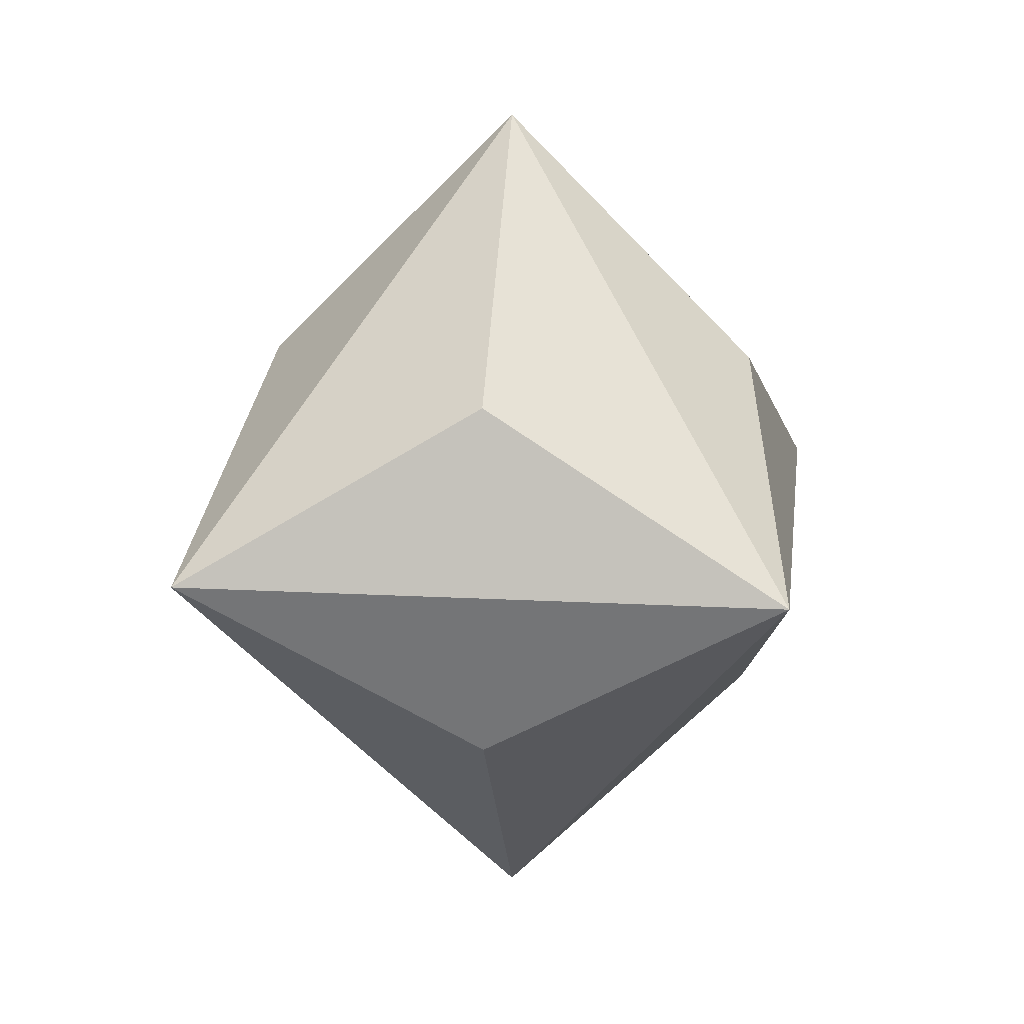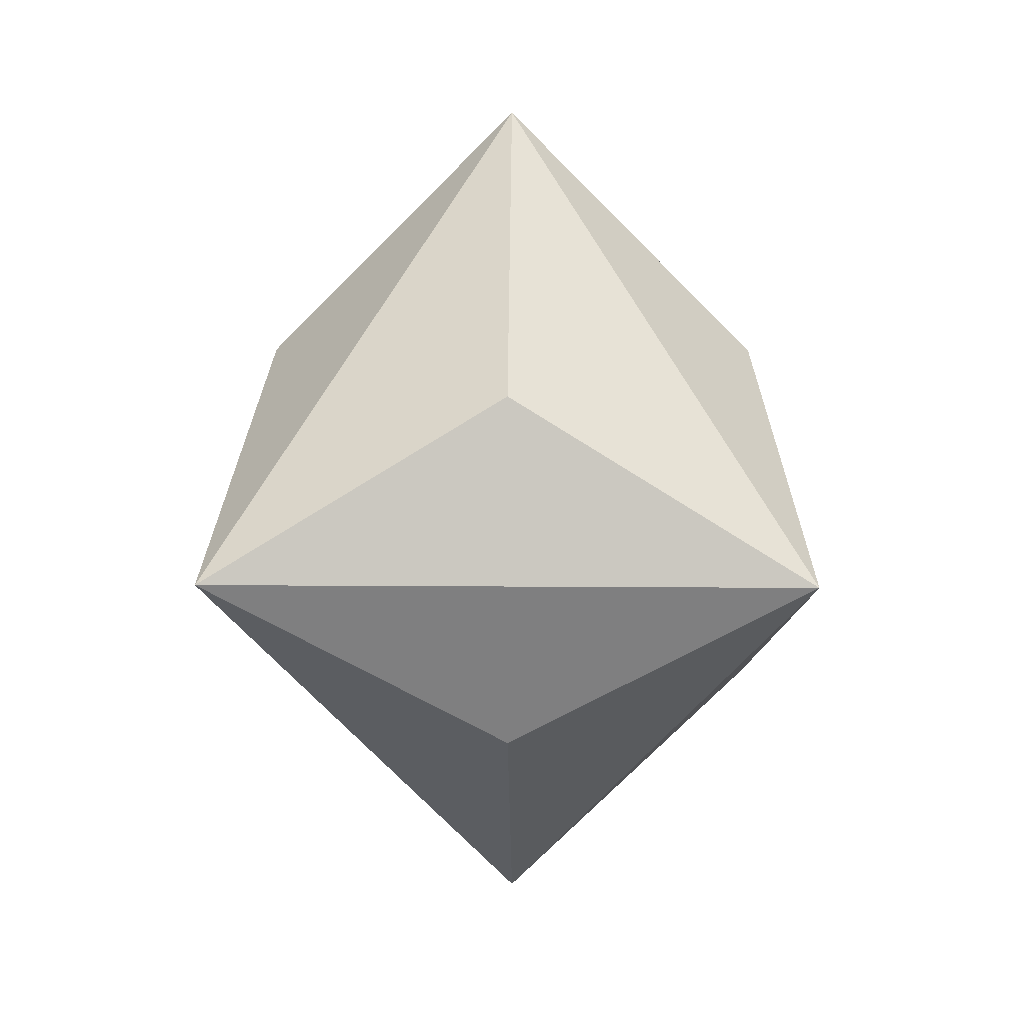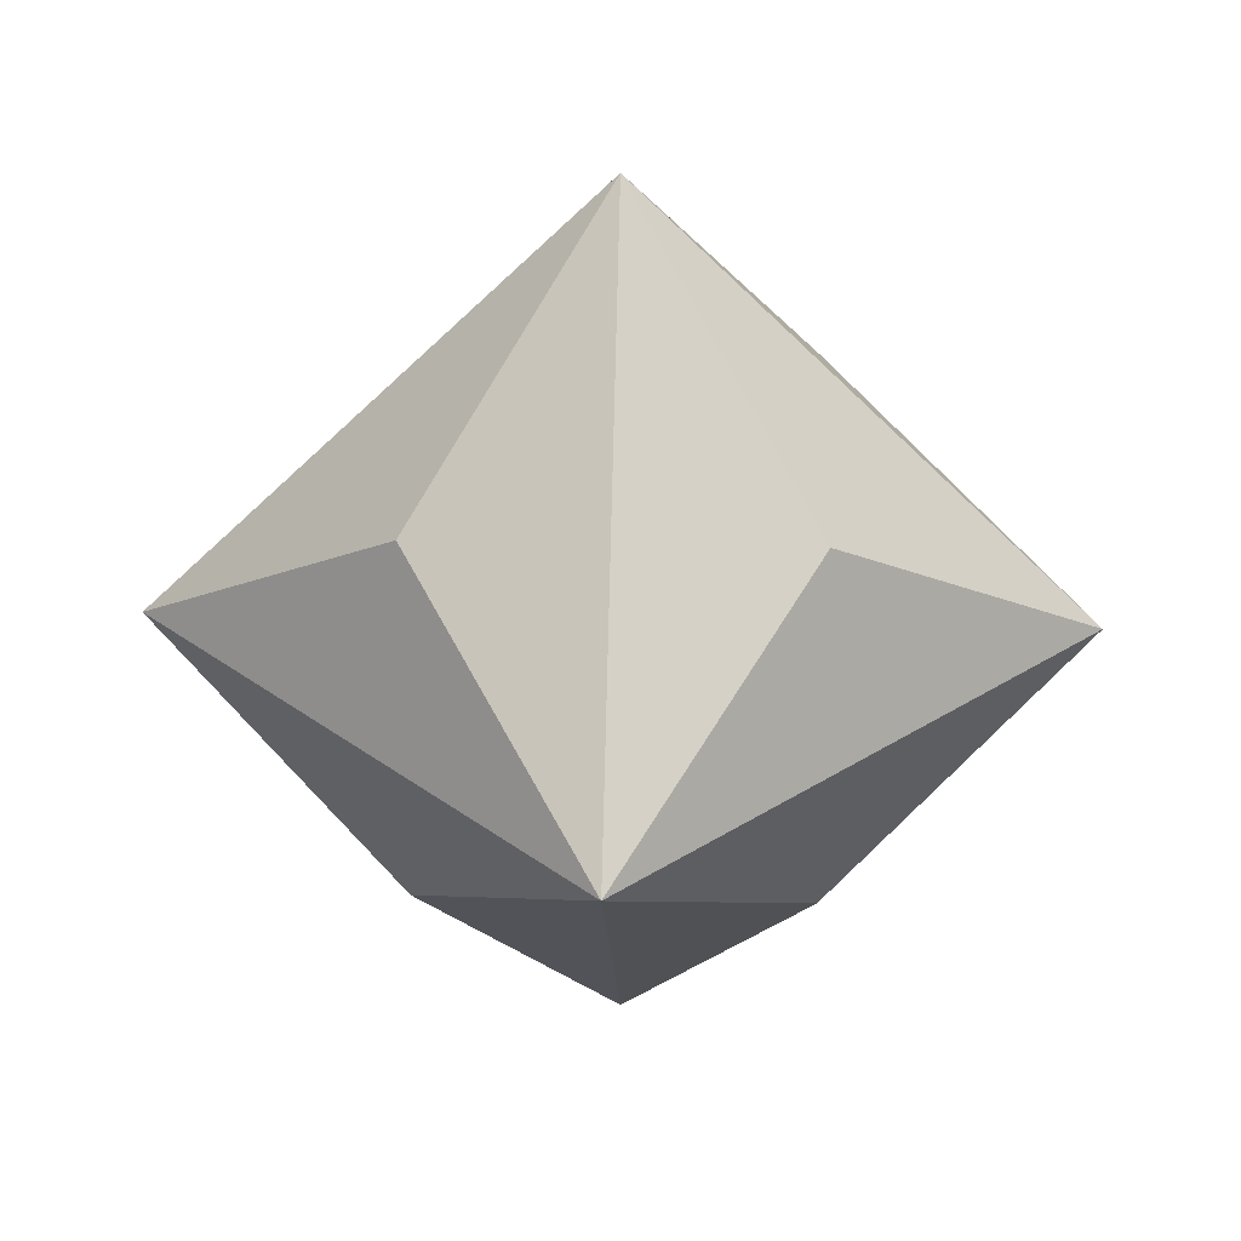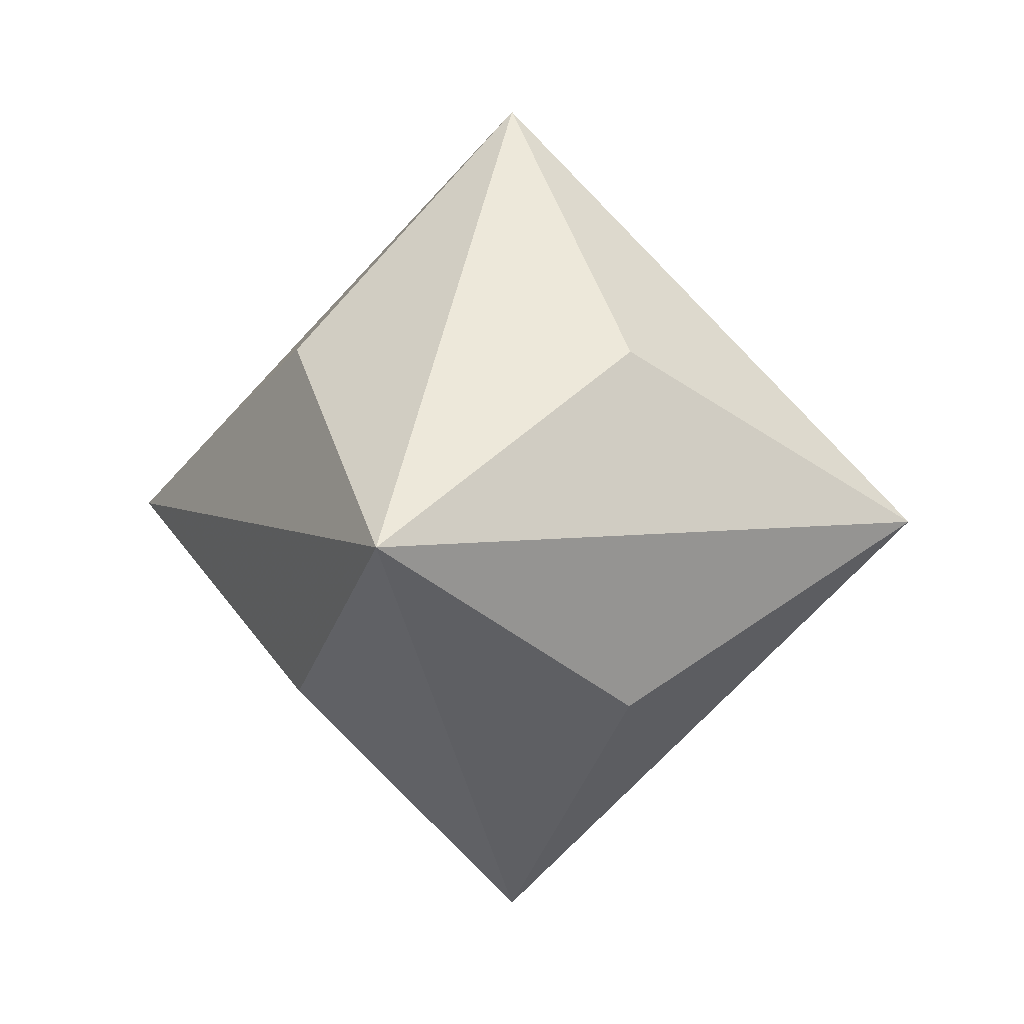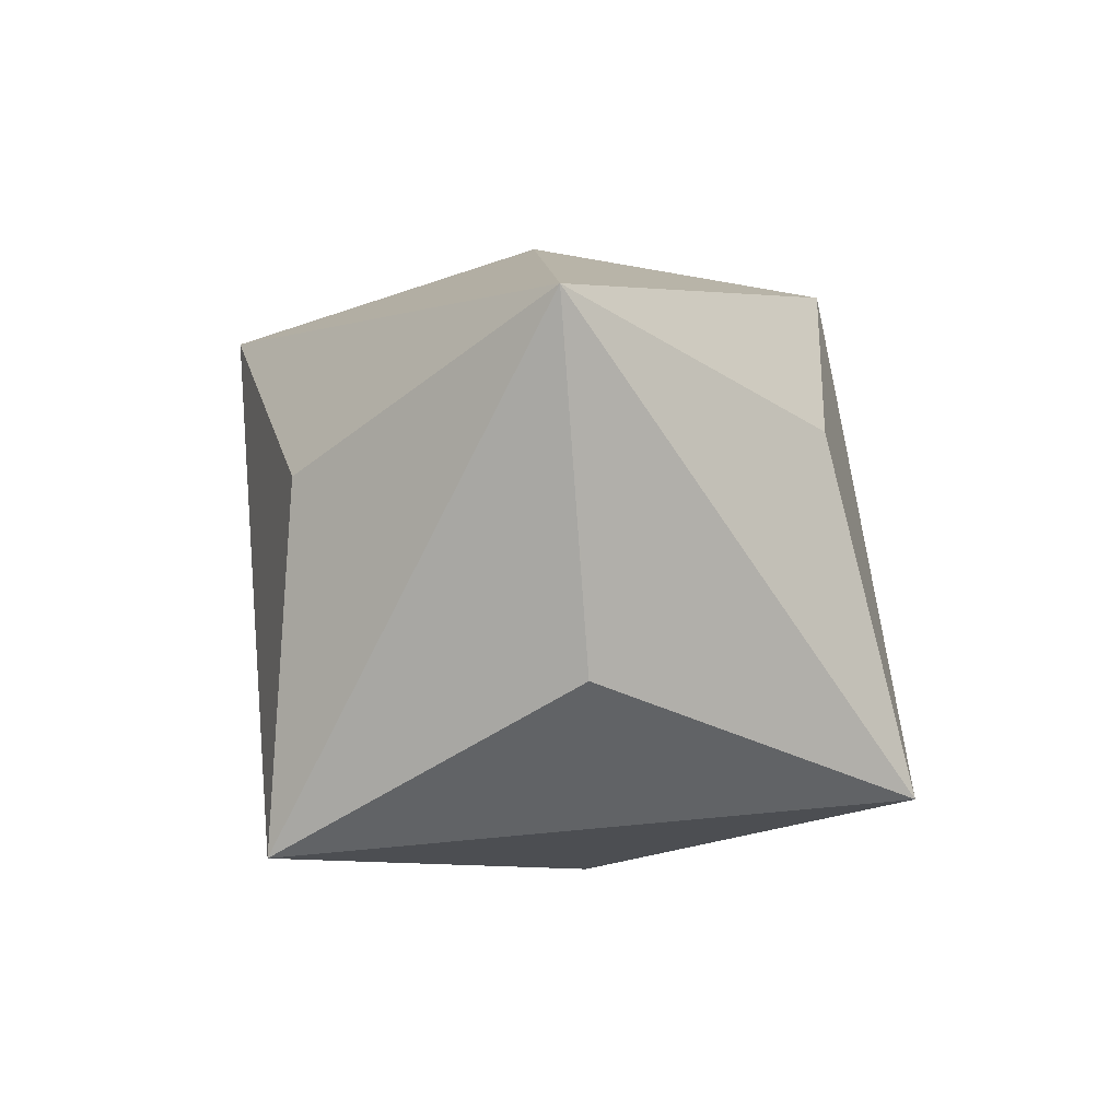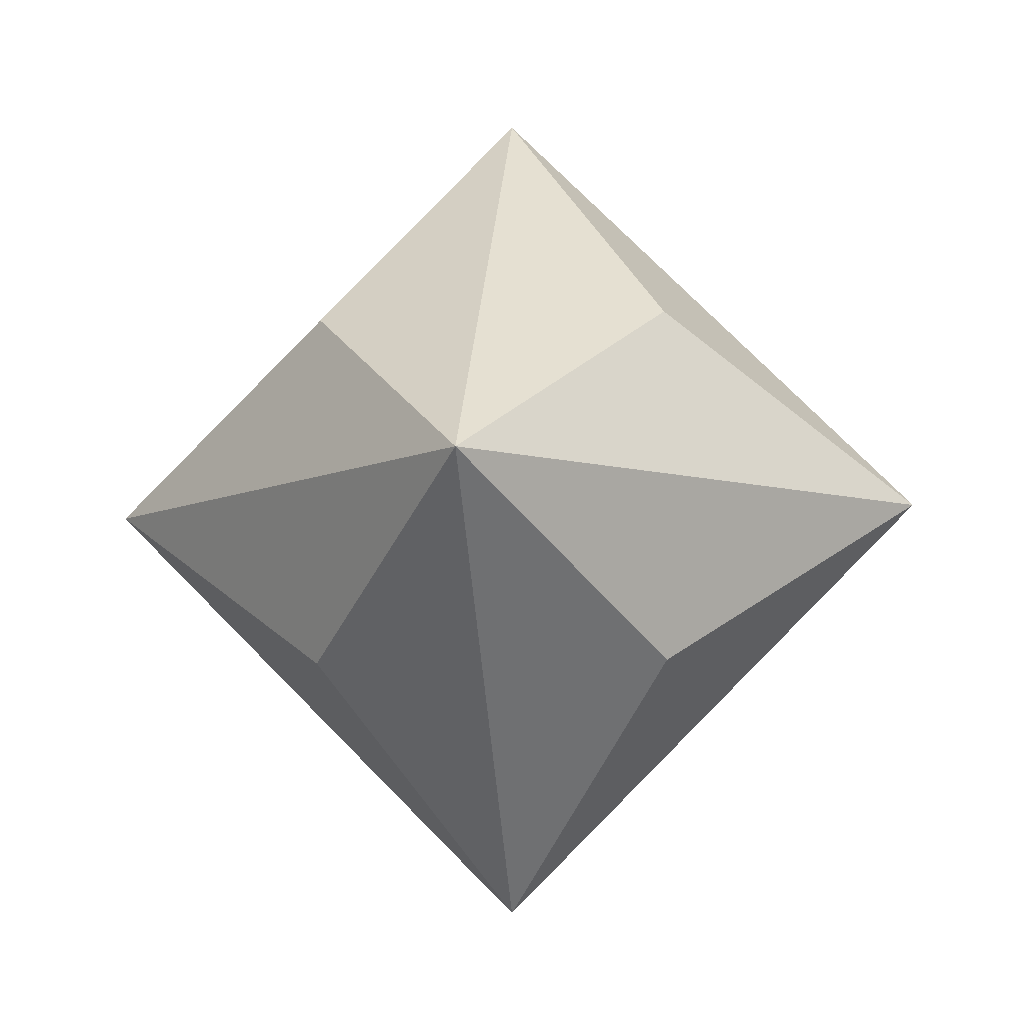
<metadata>
{"format":"obj","ext":"obj","renderer":"f3d","projection":"perspective","resolution":1024,"background":"white","views":[{"elev":16.2,"azim":-128.4,"up":"+Y"},{"elev":13.8,"azim":46.0,"up":"+Z"},{"elev":30.6,"azim":-178.0,"up":"+Y"},{"elev":4.6,"azim":107.1,"up":"+Y"},{"elev":56.0,"azim":-140.9,"up":"+Y"},{"elev":-8.2,"azim":-83.0,"up":"+Y"}]}
</metadata>
<code>
v  0  0  -2.414
v   2.414  0  0
v  -2.414  0  0
v  0   2.414  0
v  0  -2.414  0
v  1  1  1
v  1  1 -1
v  1 -1  1
v  1 -1 -1
v -1  1  1
v -1  1 -1
v -1 -1  1
v -1 -1 -1
v  0  0  2.414
f 6 14 2
f 6 2 4
f 6 4 14
f 7 1 4
f 7 4 2
f 7 2 1
f 8 14 5
f 8 5 2
f 8 2 14
f 9 1 2
f 9 2 5
f 9 5 1
f 10 14 4
f 10 4 3
f 10 3 14
f 11 1 3
f 11 3 4
f 11 4 1
f 12 14 3
f 12 3 5
f 12 5 14
f 13 1 5
f 13 5 3
f 13 3 1

</code>
